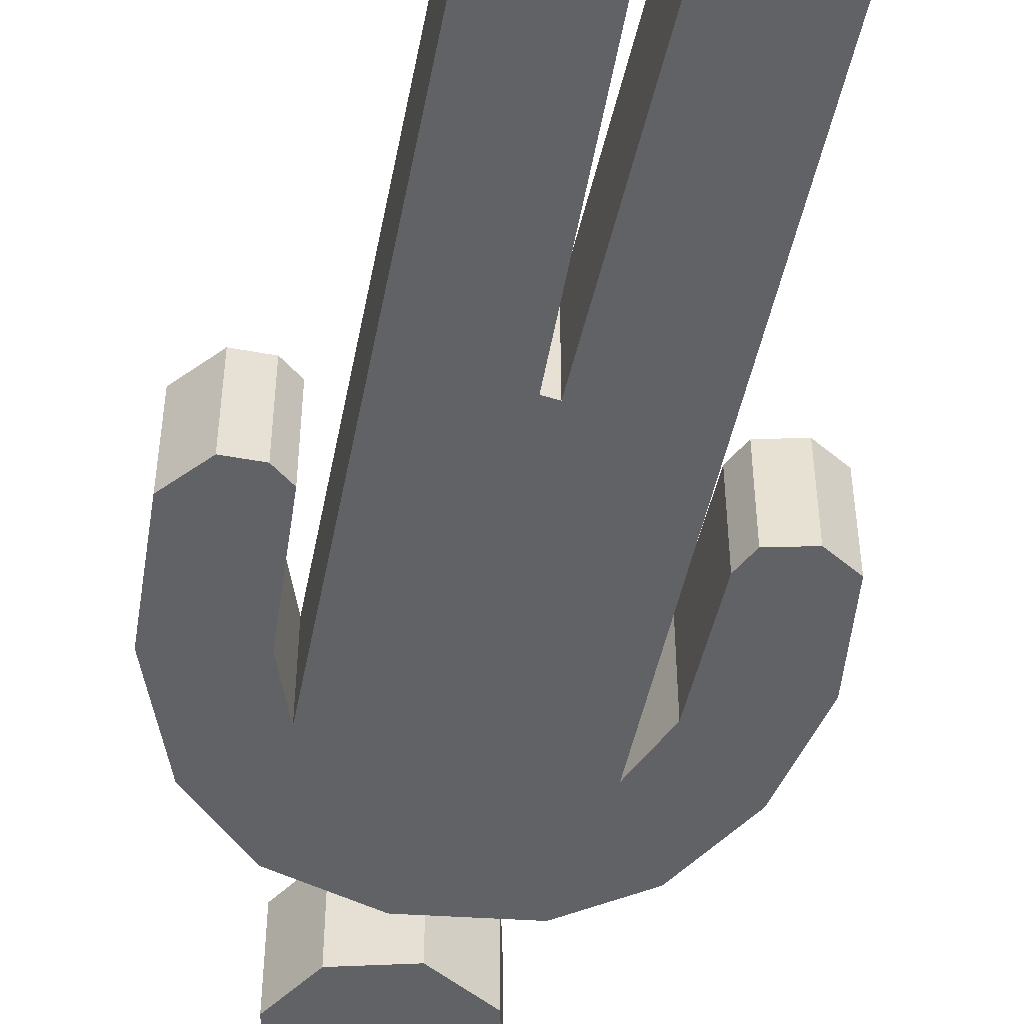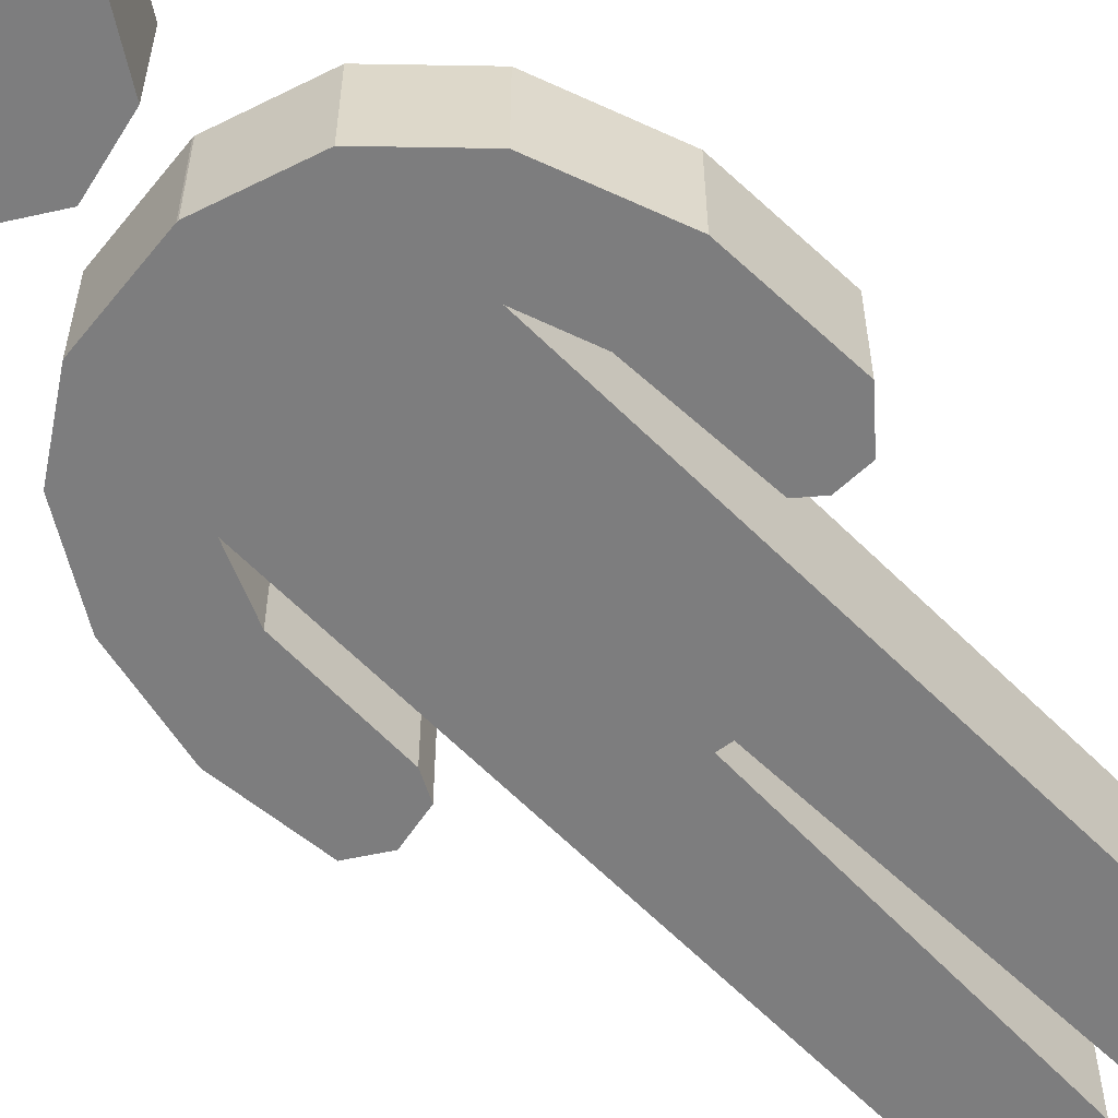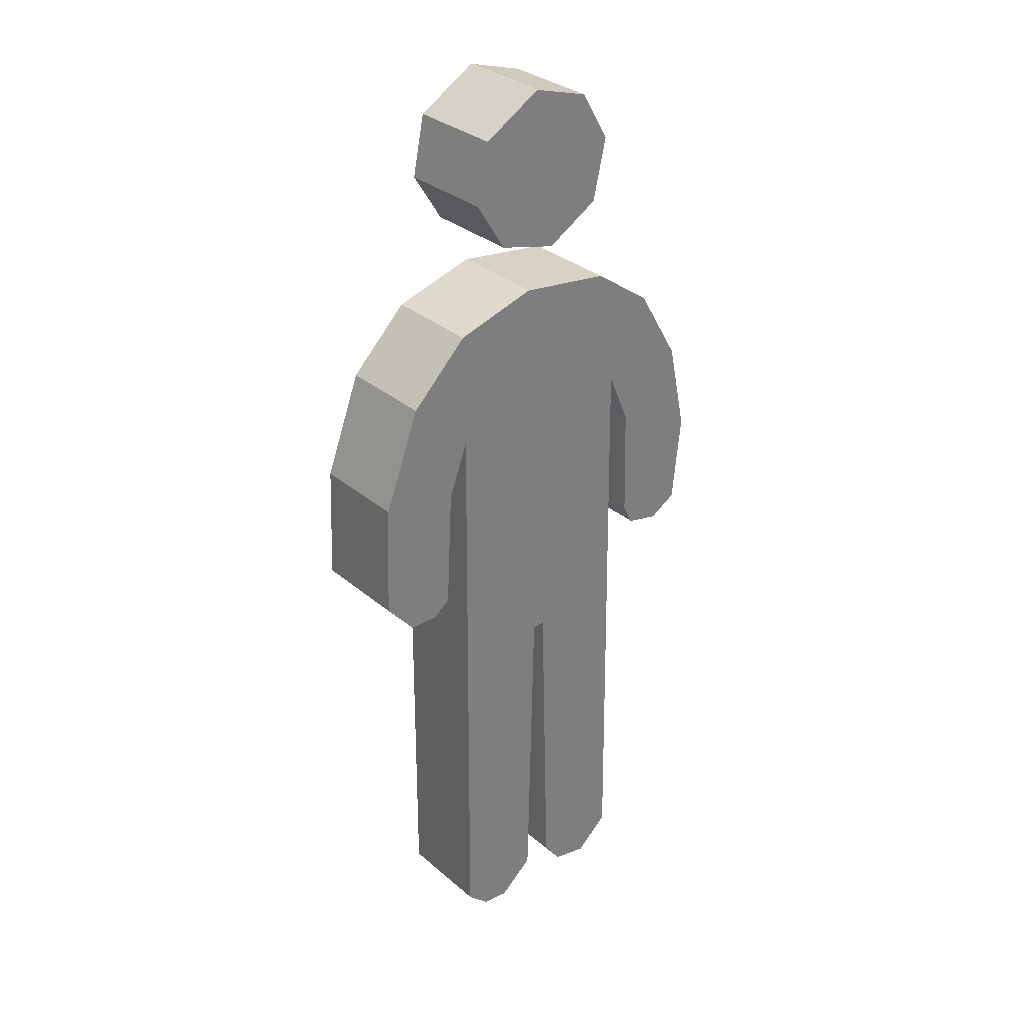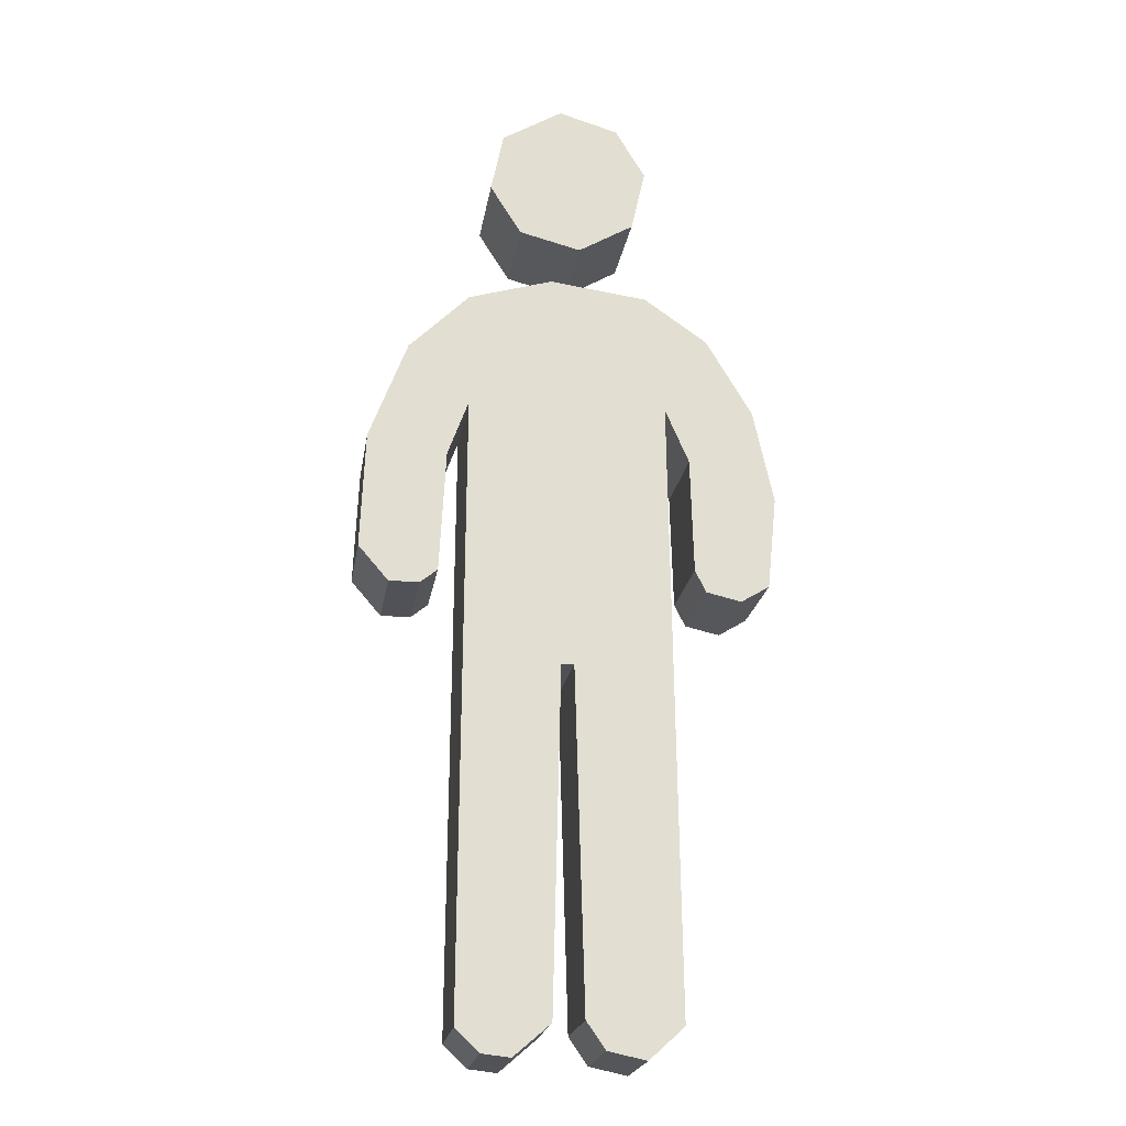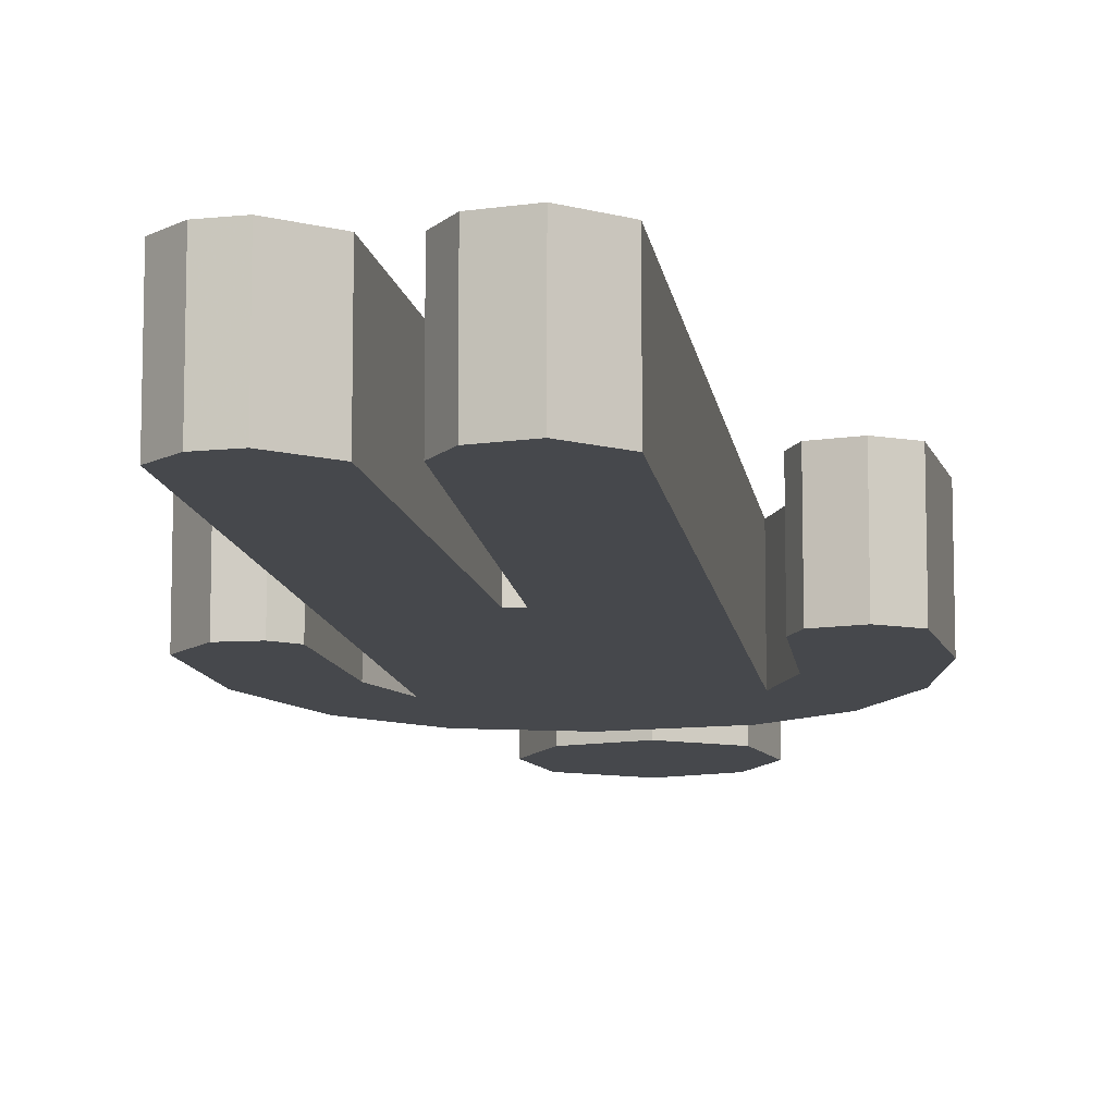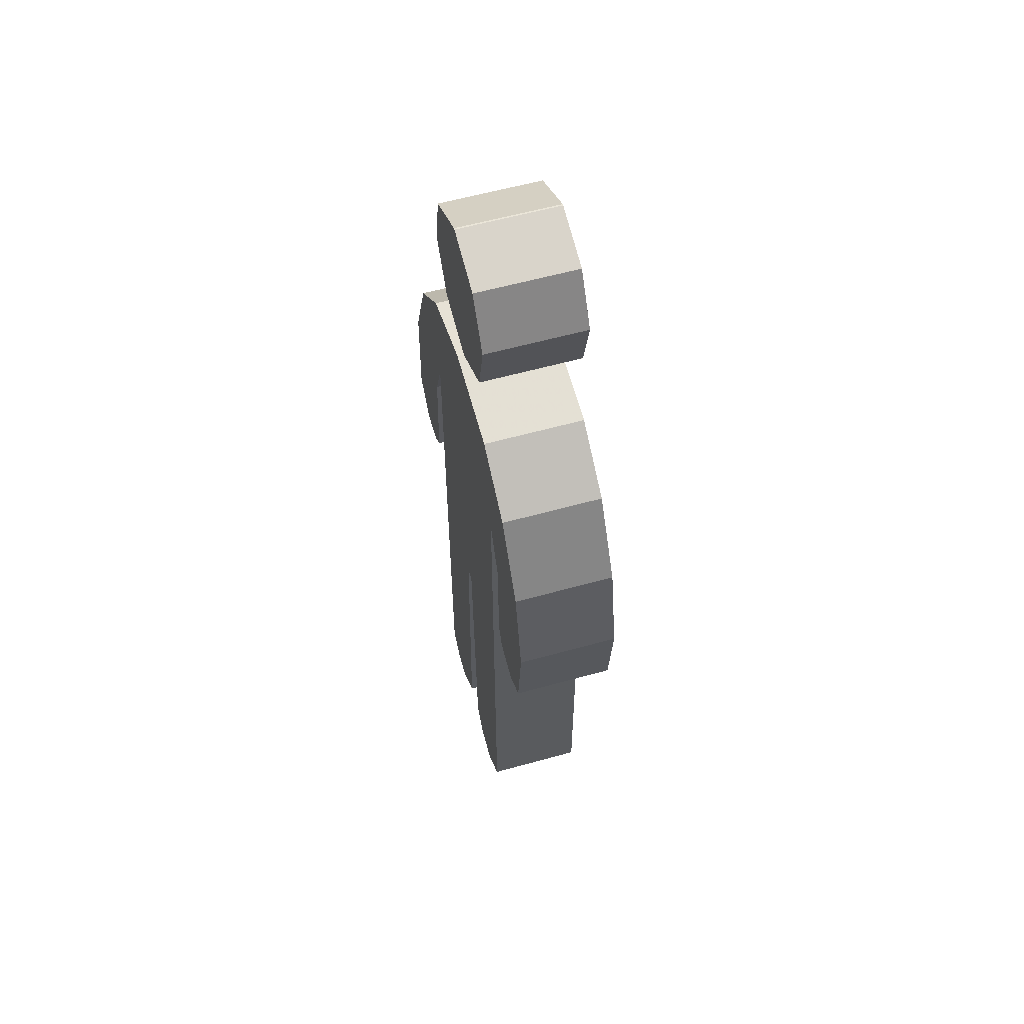
<metadata>
{"format":"obj","ext":"obj","renderer":"f3d","projection":"perspective","resolution":1024,"background":"white","views":[{"elev":-50.6,"azim":-11.3,"up":"+Z"},{"elev":-59.2,"azim":-136.0,"up":"+Z"},{"elev":31.7,"azim":-40.1,"up":"+Y"},{"elev":-21.6,"azim":-9.0,"up":"+Y"},{"elev":-11.2,"azim":8.5,"up":"+Z"},{"elev":59.6,"azim":74.1,"up":"+Y"}]}
</metadata>
<code>
o Object.1
v 69.65 131.1 15.9
v 69.91 131.1 15.9
v 85.4 129 15.9
v 95.56 121.9 15.9
v 102.9 109.5 15.9
v 106.2 94.24 15.9
v 104.7 79.26 15.9
v 100.1 76.46 15.9
v 94.54 77.73 15.9
v 92.77 81.29 15.9
v 92.26 100.1 15.9
v 88.45 109 15.9
v 89.72 10.17 15.9
v 84.13 5.088 15.9
v 78.03 6.358 15.9
v 74.99 10.68 15.9
v 73.46 64.78 15.9
v 71.43 64.52 15.9
v 70.16 10.17 15.9
v 64.32 5.088 15.9
v 59.75 5.596 15.9
v 55.94 9.152 15.9
v 56.44 108 15.9
v 53.14 98.81 15.9
v 52.13 79 15.9
v 49.33 76.72 15.9
v 44.51 76.72 15.9
v 39.68 82.3 15.9
v 40.44 101.1 15.9
v 46.54 117.4 15.9
v 56.19 127 15.9
v 69.65 131.1 0
v 69.91 131.1 0
v 85.4 129 0
v 95.56 121.9 0
v 102.9 109.5 0
v 106.2 94.24 0
v 104.7 79.26 0
v 100.1 76.46 0
v 94.54 77.73 0
v 92.77 81.29 0
v 92.26 100.1 0
v 88.45 109 0
v 89.72 10.17 0
v 84.13 5.088 0
v 78.03 6.358 0
v 74.99 10.68 0
v 73.46 64.78 0
v 71.43 64.52 0
v 70.16 10.17 0
v 64.32 5.088 0
v 59.75 5.596 0
v 55.94 9.152 0
v 56.44 108 0
v 53.14 98.81 0
v 52.13 79 0
v 49.33 76.72 0
v 44.51 76.72 0
v 39.68 82.3 0
v 40.44 101.1 0
v 46.54 117.4 0
v 56.19 127 0
f 1 29 2
f 2 33 1
f 33 32 1
f 1 32 31
f 32 62 31
f 31 62 30
f 29 31 30
f 30 61 29
f 61 60 29
f 29 60 28
f 28 23 29
f 3 29 23
f 22 3 23
f 23 54 22
f 54 53 22
f 22 53 21
f 19 22 21
f 19 21 20
f 20 51 19
f 51 50 19
f 19 50 18
f 50 49 18
f 18 49 17
f 18 17 12
f 3 18 12
f 3 12 4
f 4 35 3
f 35 34 3
f 3 34 2
f 35 43 34
f 43 49 34
f 49 53 34
f 43 48 49
f 43 44 48
f 47 48 44
f 46 47 44
f 45 46 44
f 45 44 13
f 14 45 13
f 13 15 14
f 15 46 14
f 13 16 15
f 16 47 15
f 13 17 16
f 17 48 16
f 13 44 12
f 46 45 14
f 47 46 15
f 48 47 16
f 44 43 12
f 12 43 11
f 5 12 11
f 10 5 11
f 11 42 10
f 42 41 10
f 10 41 9
f 9 6 10
f 9 7 6
f 7 38 6
f 38 37 6
f 6 37 5
f 37 36 5
f 5 36 4
f 36 37 41
f 41 37 40
f 37 38 40
f 39 40 38
f 40 39 8
f 9 40 8
f 8 39 7
f 39 38 7
f 7 9 8
f 41 40 9
f 42 36 41
f 42 43 36
f 10 6 5
f 43 42 11
f 35 36 43
f 36 35 4
f 12 5 4
f 17 13 12
f 49 48 17
f 49 50 53
f 52 53 50
f 51 52 50
f 52 51 20
f 21 52 20
f 22 19 18
f 53 52 21
f 54 34 53
f 54 60 34
f 33 34 60
f 60 54 59
f 55 59 54
f 55 56 59
f 58 59 56
f 57 58 56
f 57 56 25
f 26 57 25
f 25 27 26
f 27 58 26
f 25 28 27
f 28 59 27
f 28 25 24
f 25 56 24
f 58 57 26
f 59 58 27
f 56 55 24
f 24 55 23
f 55 54 23
f 3 22 18
f 23 28 24
f 60 59 28
f 61 62 60
f 62 61 30
f 32 60 62
f 33 60 32
f 34 33 2
f 29 3 2
f 31 29 1
o Object.2
v 71.18 163.8 15.9
v 71.43 163.8 15.9
v 80.83 161 15.9
v 85.65 152.9 15.9
v 83.37 142.8 15.9
v 74.48 137.4 15.9
v 64.57 140 15.9
v 59.49 148.1 15.9
v 61.52 158 15.9
v 71.18 163.8 0
v 71.43 163.8 0
v 80.83 161 0
v 85.65 152.9 0
v 83.37 142.8 0
v 74.48 137.4 0
v 64.57 140 0
v 59.49 148.1 0
v 61.52 158 0
f 69 71 70
f 70 79 69
f 79 78 69
f 69 78 68
f 78 77 68
f 68 77 67
f 67 63 68
f 68 63 71
f 63 72 71
f 72 80 71
f 80 72 77
f 77 72 76
f 73 76 72
f 73 74 76
f 76 74 75
f 76 75 66
f 67 76 66
f 66 65 67
f 67 65 64
f 65 74 64
f 66 75 65
f 75 74 65
f 74 73 64
f 64 73 63
f 73 72 63
f 63 67 64
f 77 76 67
f 78 80 77
f 79 80 78
f 80 79 70
f 71 80 70
f 68 71 69

</code>
